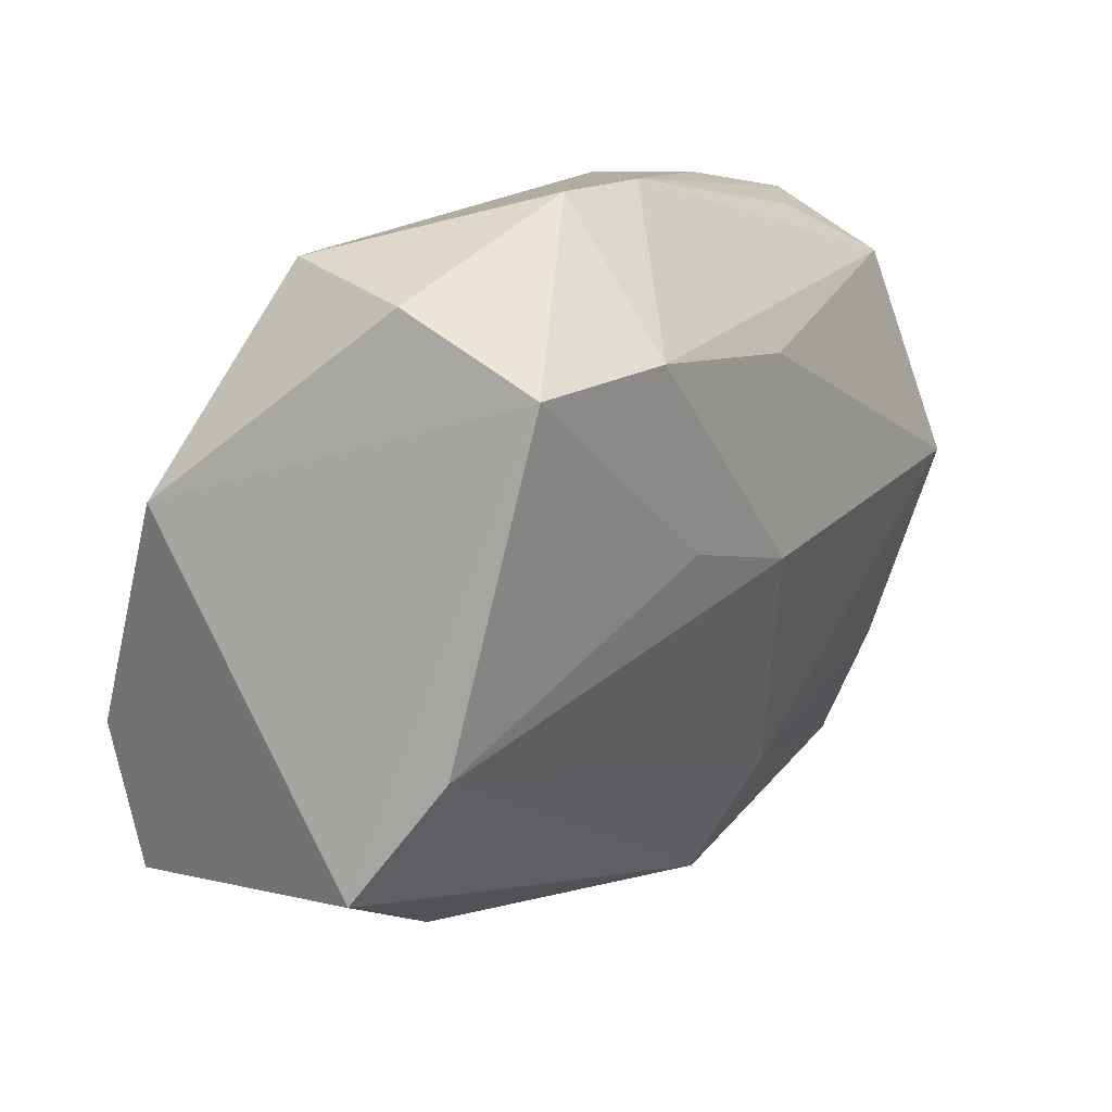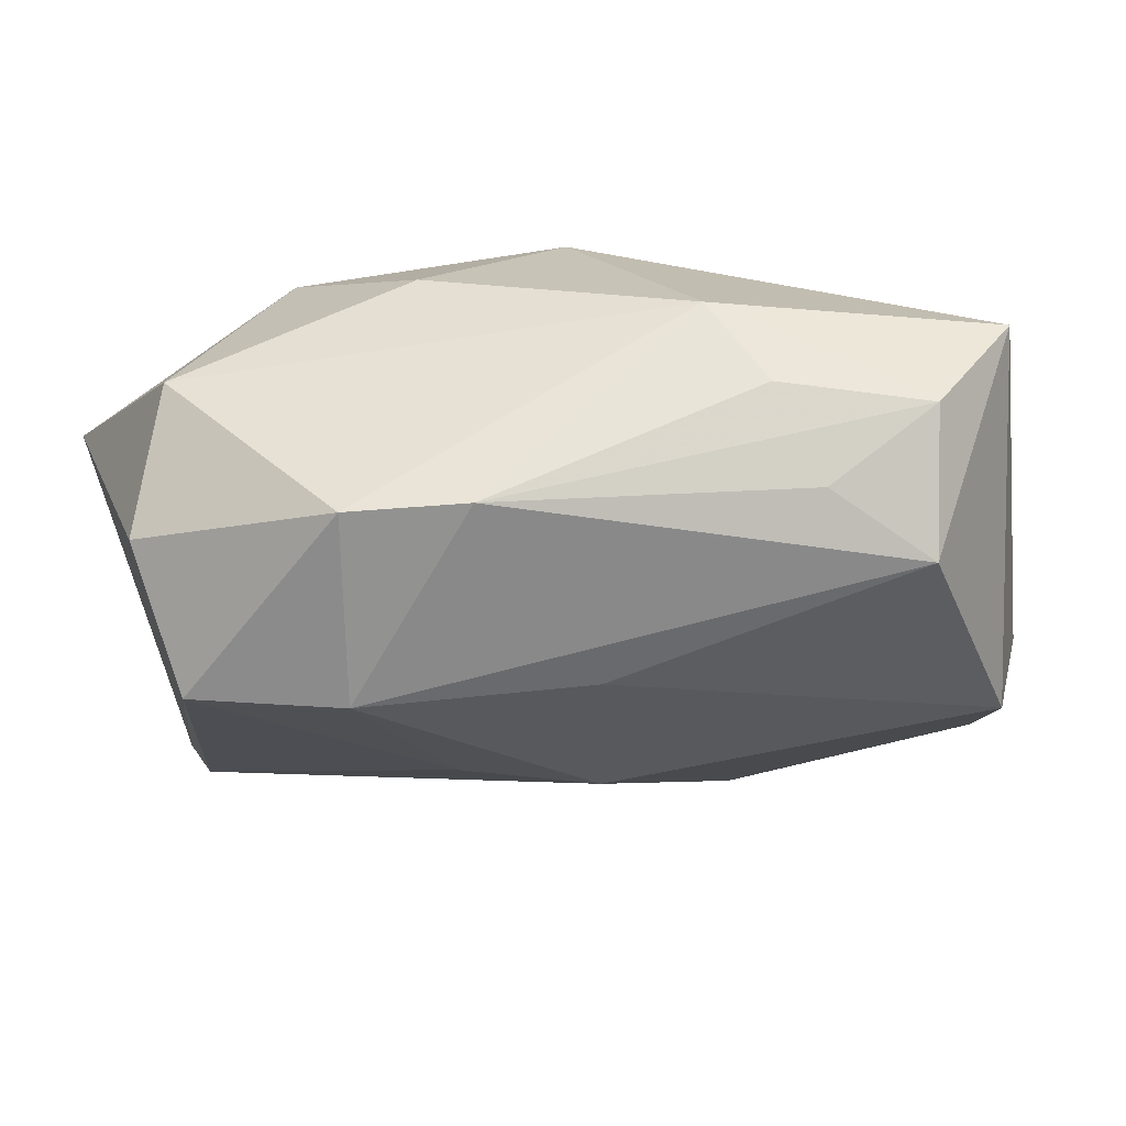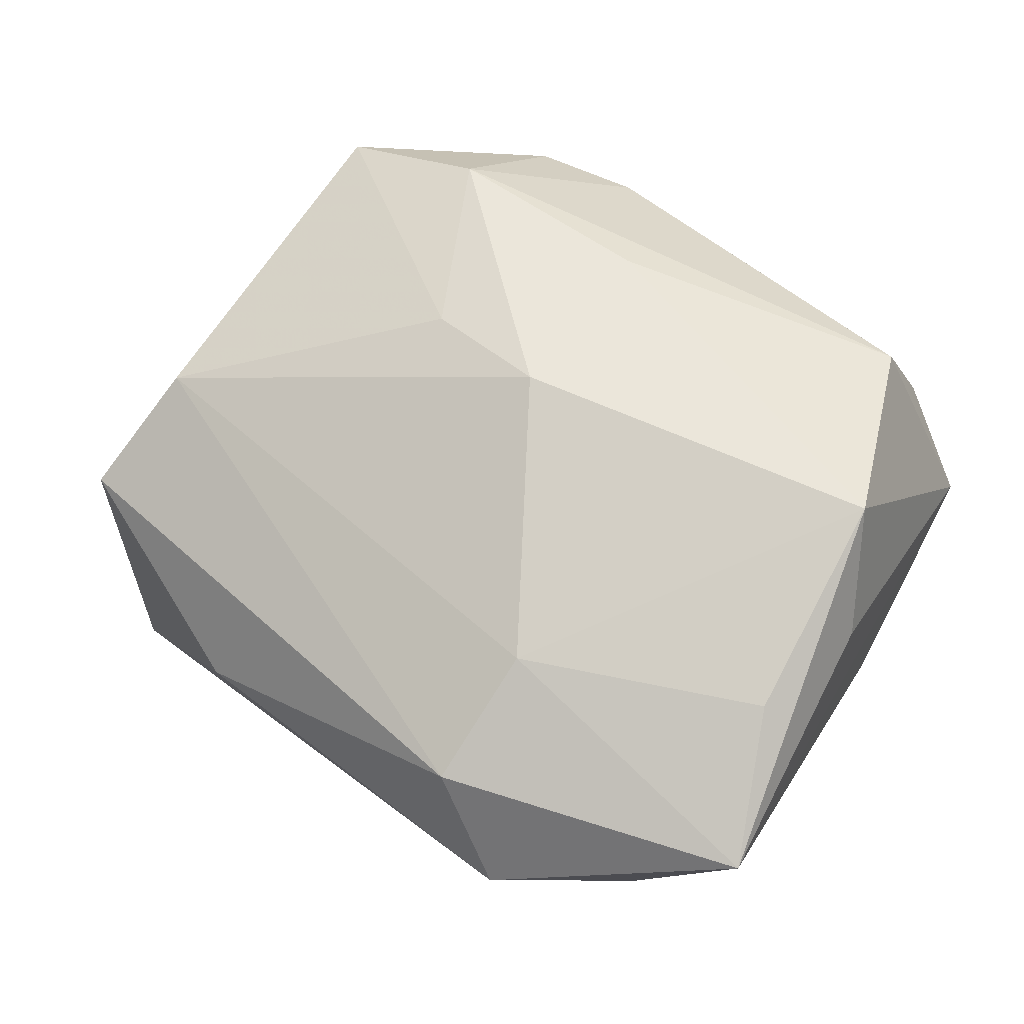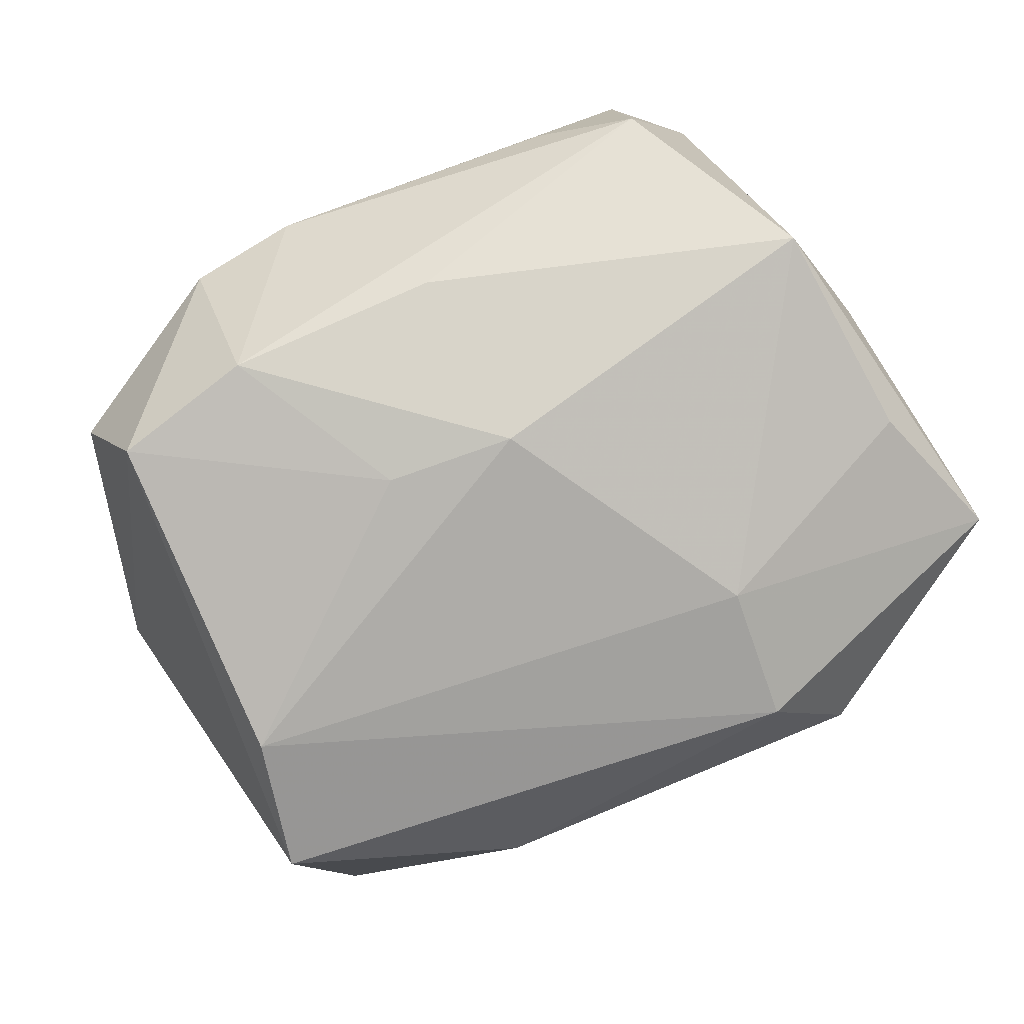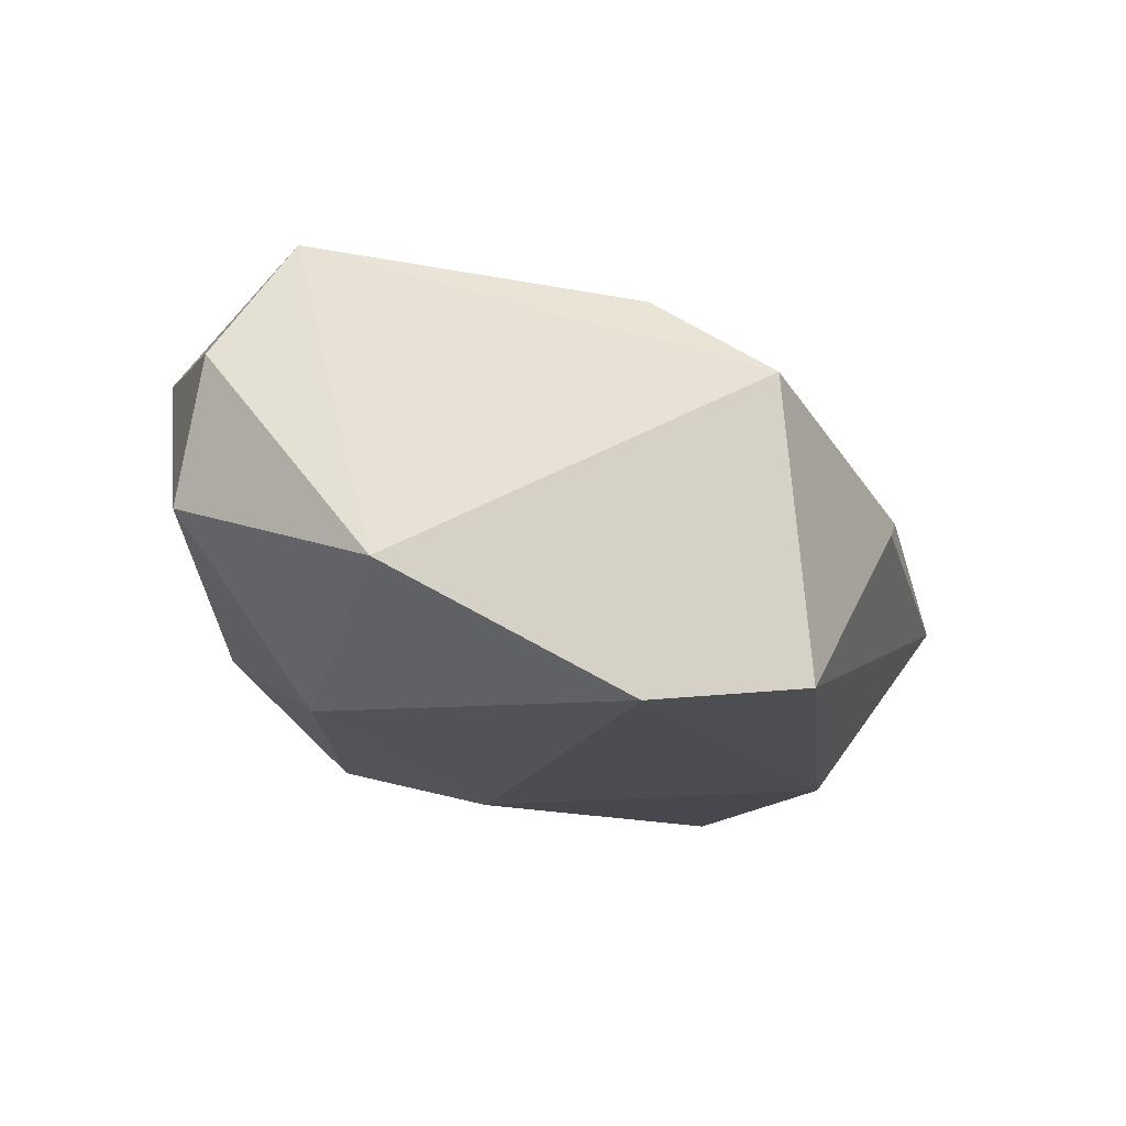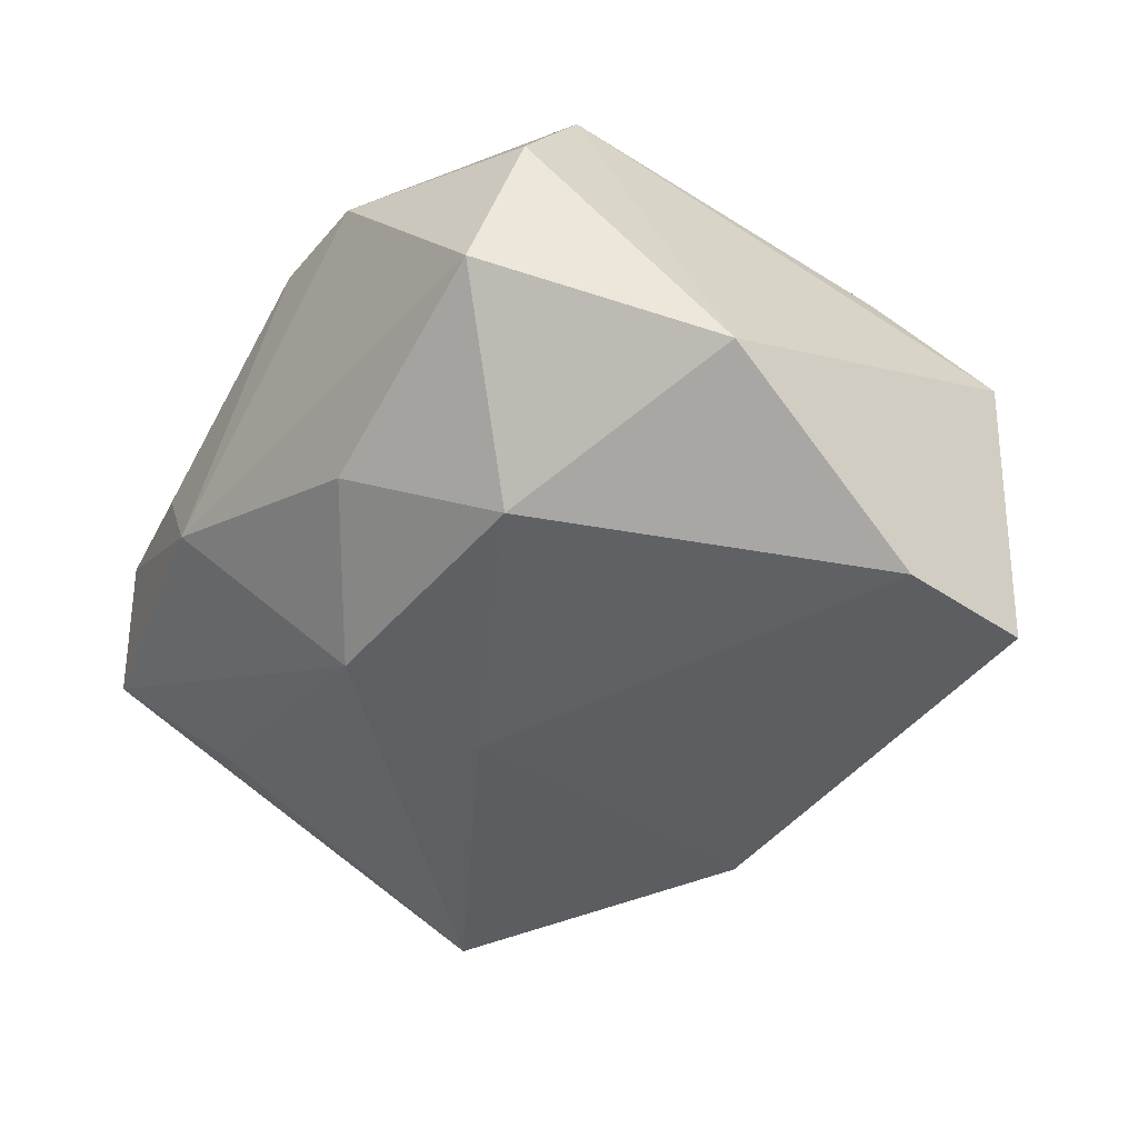
<metadata>
{"format":"obj","ext":"obj","renderer":"f3d","projection":"perspective","resolution":1024,"background":"white","views":[{"elev":10.2,"azim":-57.2,"up":"+Y"},{"elev":60.7,"azim":-6.0,"up":"+Y"},{"elev":57.9,"azim":34.2,"up":"+Z"},{"elev":77.4,"azim":-27.2,"up":"+Z"},{"elev":-17.6,"azim":-81.9,"up":"+Z"},{"elev":-42.2,"azim":-120.8,"up":"+Z"}]}
</metadata>
<code>
v -0.008804 0.02144 -0.008605
v 0.02683 0.0046 0.01757
v 0.02886 -0.008937 -0.01403
v 0.02215 0.02443 0.005958
v -0.02667 -0.01062 0.009577
v -0.01478 0.02508 0.01034
v 0.02794 -0.01049 0.01162
v 0.01199 0.0257 0.00421
v -0.03272 0.006103 -0.008913
v -0.02801 0.01859 0.007092
v 0.006203 -0.01942 -0.01605
v 0.01086 -0.01713 0.01127
v -0.006737 0.0257 0.01089
v 0.01596 -0.02819 -0.001675
v 0.01018 -0.02604 0.005838
v 0.03198 -0.01988 0.005722
v 0.02529 0.01395 -0.006212
v 0.001442 0.01531 -0.01471
v 0.02111 0.0199 0.01463
v 0.0002469 0.01413 0.01783
v 0.02816 0.02206 -0.0007461
v 0.0002725 0.0002284 0.01829
v -0.01246 -0.02562 -0.002425
v -0.02885 -0.01902 0.003324
v -0.009022 0.001755 0.017
v -0.02565 -0.02054 -0.01643
v -0.01706 0.01343 -0.01461
v 0.001573 0.004795 -0.0174
v 0.01458 0.02342 0.01067
v 0.008591 0.0257 -0.002024
v -0.0279 -0.01001 -0.0174
v 0.02993 -0.0007698 0.009936
v -0.02524 0.02116 -0.002602
v -0.02568 0.0132 0.01567
v -0.01535 0.0147 0.01814
v 0.02964 0.005685 -0.00519
v 0.02491 -0.02182 -0.002318
f 19 2 21
f 27 31 9
f 27 1 18
f 9 33 27
f 33 1 27
f 11 31 28
f 18 3 28
f 28 3 11
f 28 27 18
f 31 27 28
f 26 31 11
f 18 21 17
f 17 3 18
f 21 3 17
f 30 1 33
f 13 8 30
f 30 21 18
f 18 1 30
f 13 30 6
f 6 30 33
f 22 5 12
f 12 2 22
f 21 2 32
f 32 16 21
f 2 16 32
f 36 3 21
f 21 16 36
f 36 16 3
f 7 2 12
f 12 16 7
f 7 16 2
f 11 3 14
f 14 26 11
f 4 19 21
f 21 30 4
f 4 30 8
f 4 8 13
f 10 6 33
f 34 6 10
f 10 33 9
f 9 34 10
f 25 34 5
f 5 22 25
f 2 19 20
f 20 22 2
f 3 16 37
f 37 14 3
f 16 14 37
f 15 16 12
f 15 14 16
f 12 5 15
f 13 19 29
f 29 4 13
f 19 4 29
f 22 20 35
f 34 25 35
f 35 25 22
f 13 6 35
f 35 6 34
f 35 19 13
f 35 20 19
f 24 15 5
f 24 34 9
f 5 34 24
f 9 31 24
f 31 26 24
f 26 14 23
f 23 24 26
f 14 15 23
f 15 24 23

</code>
